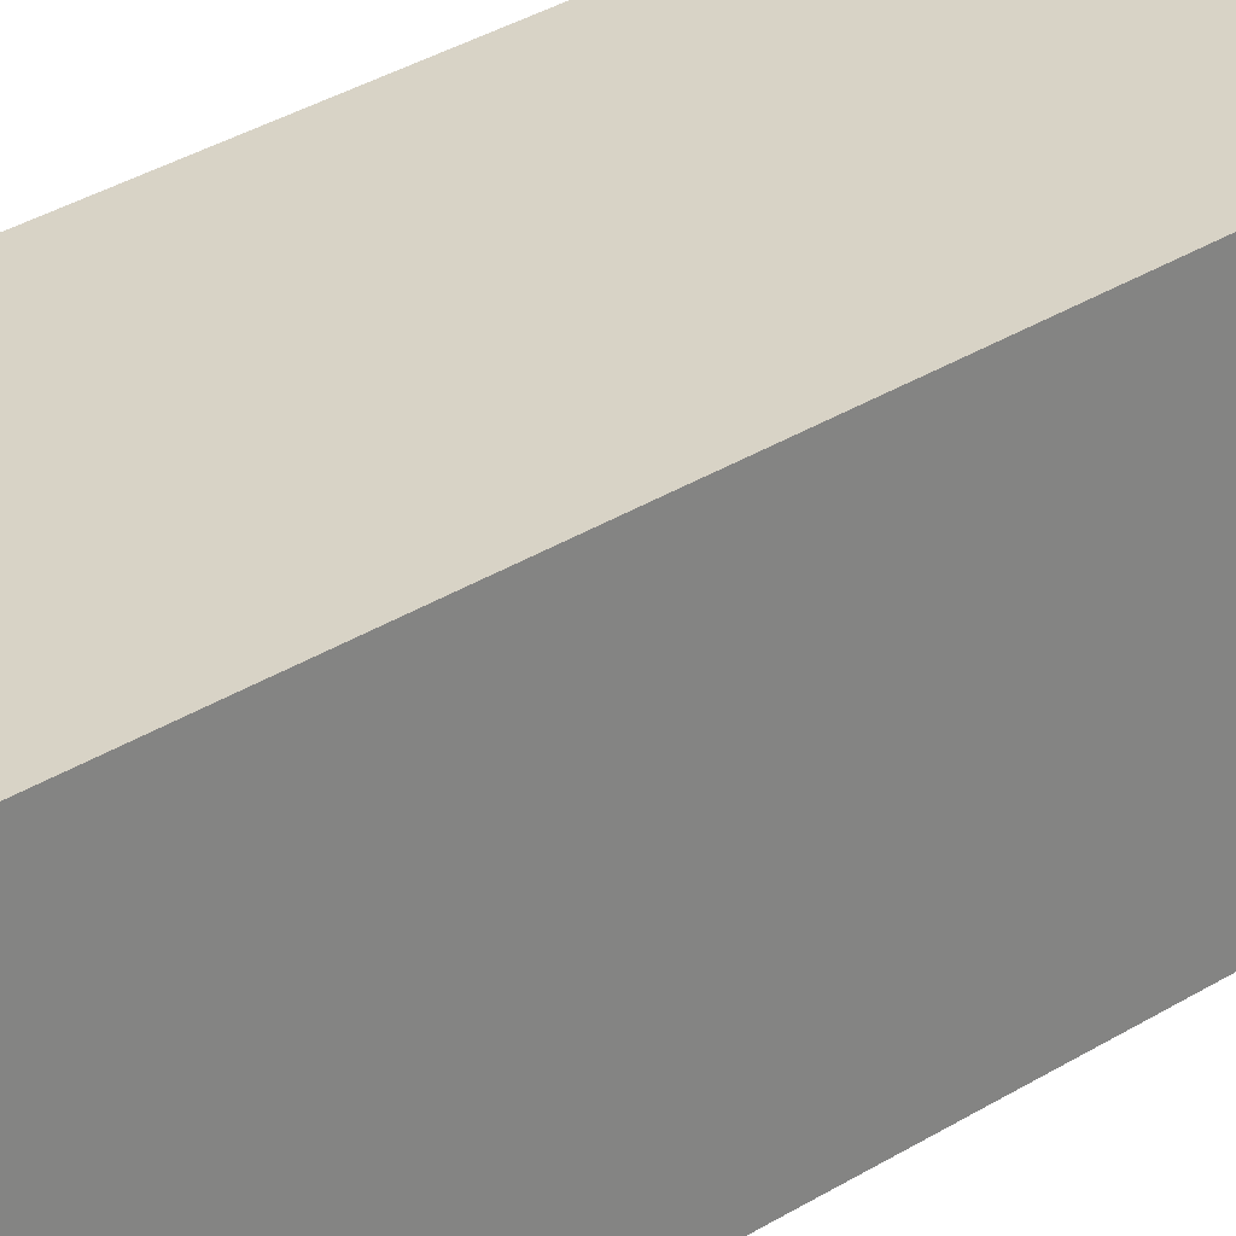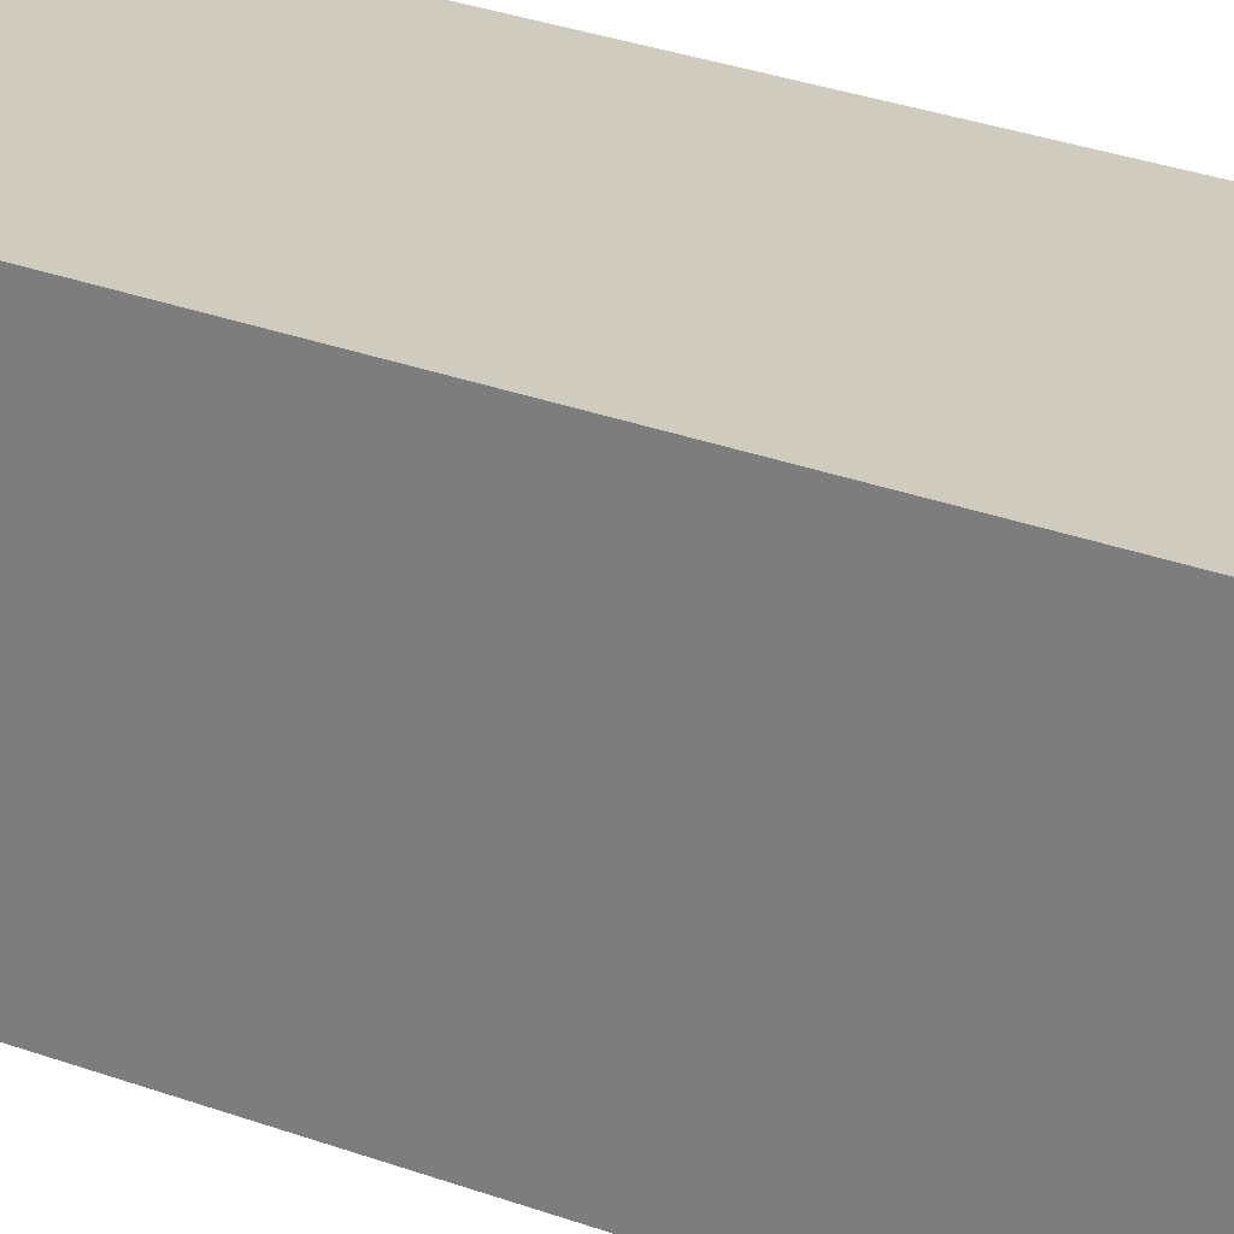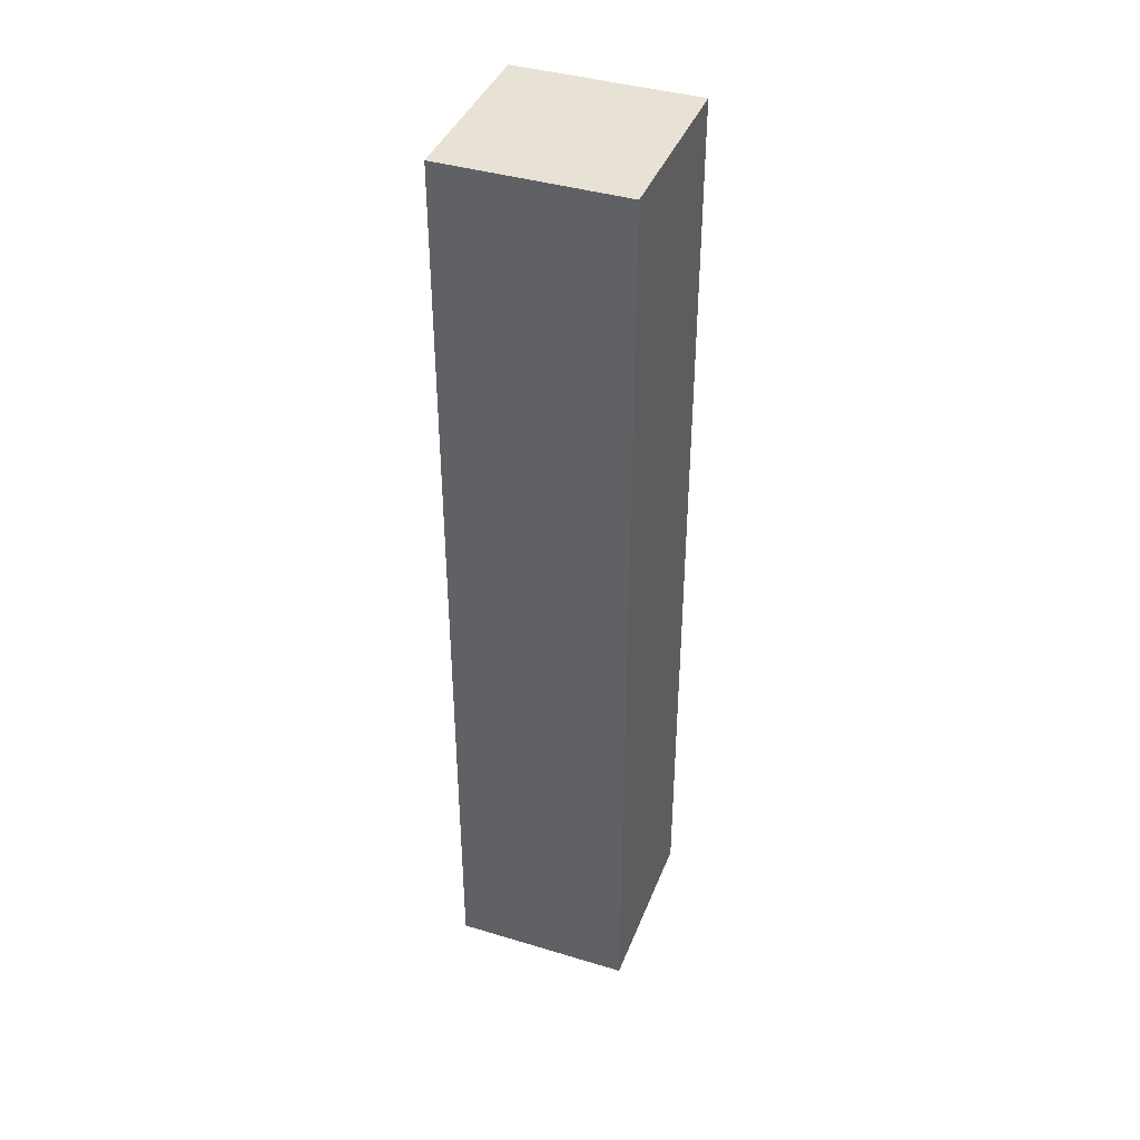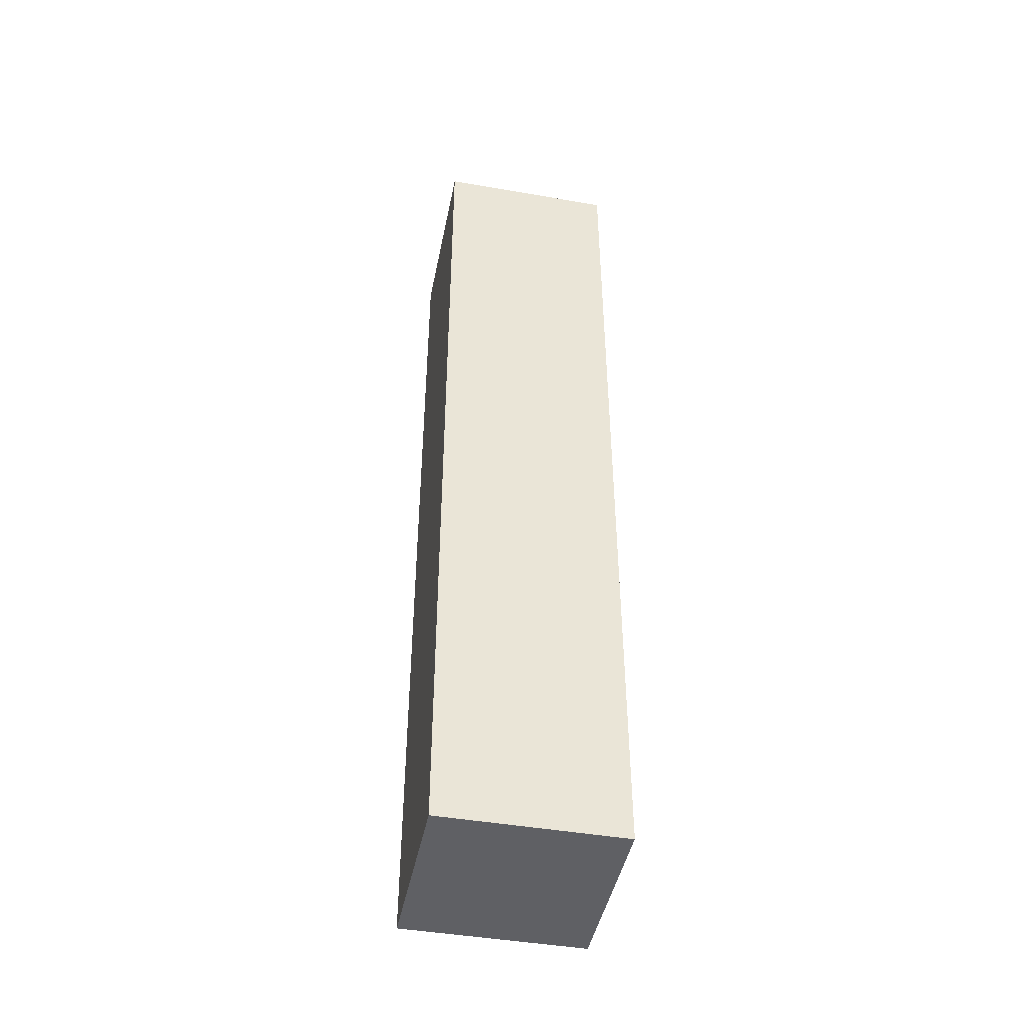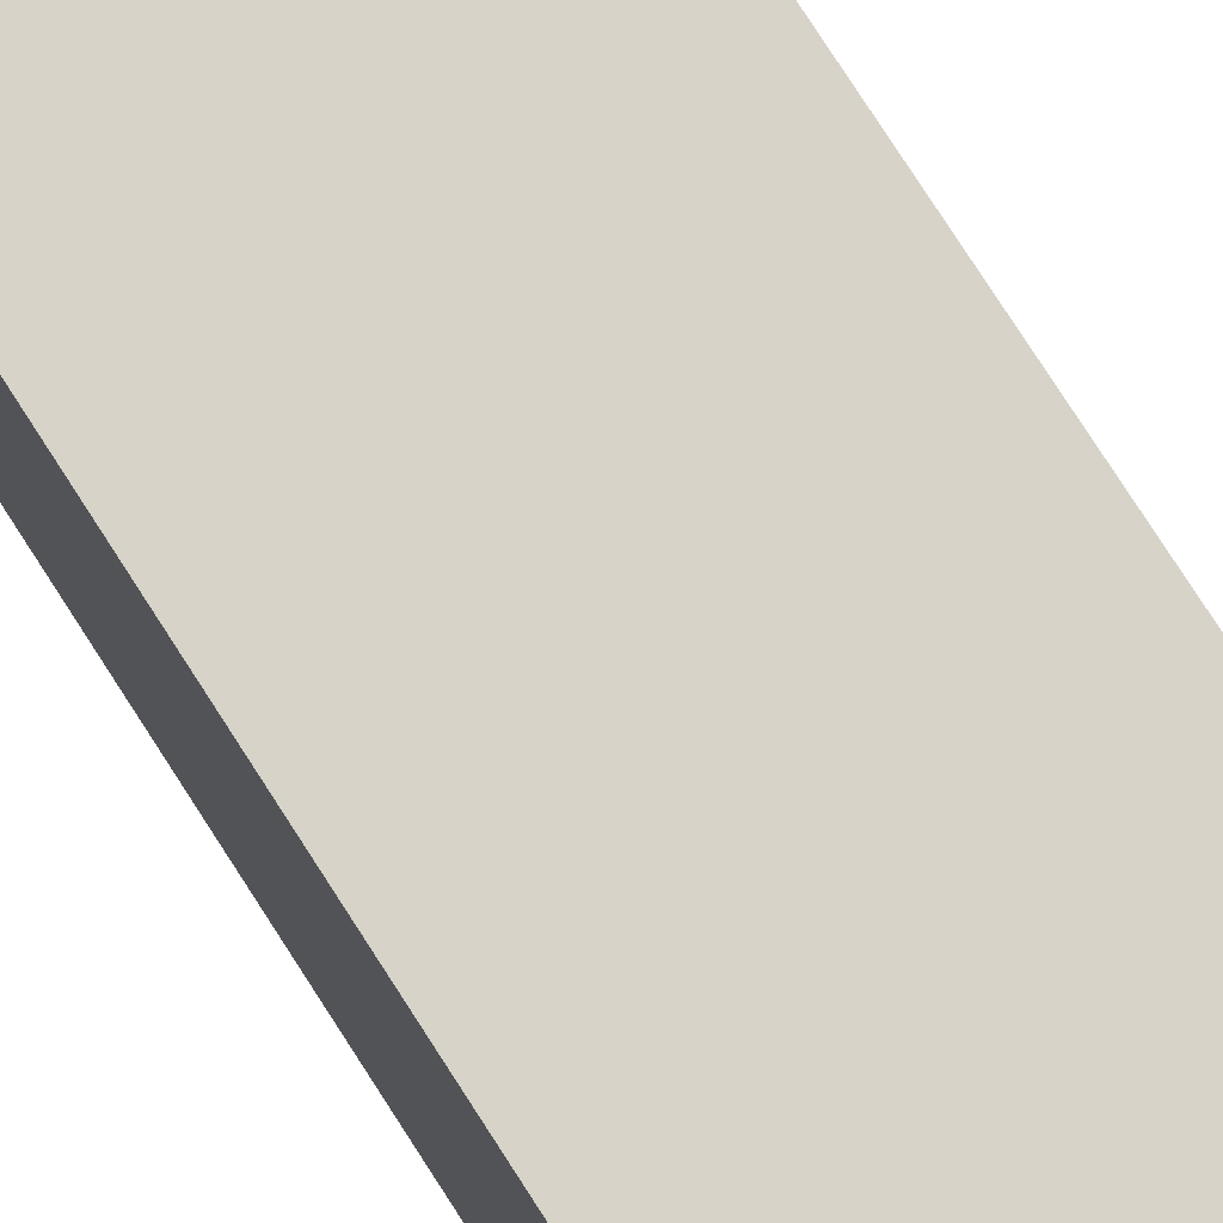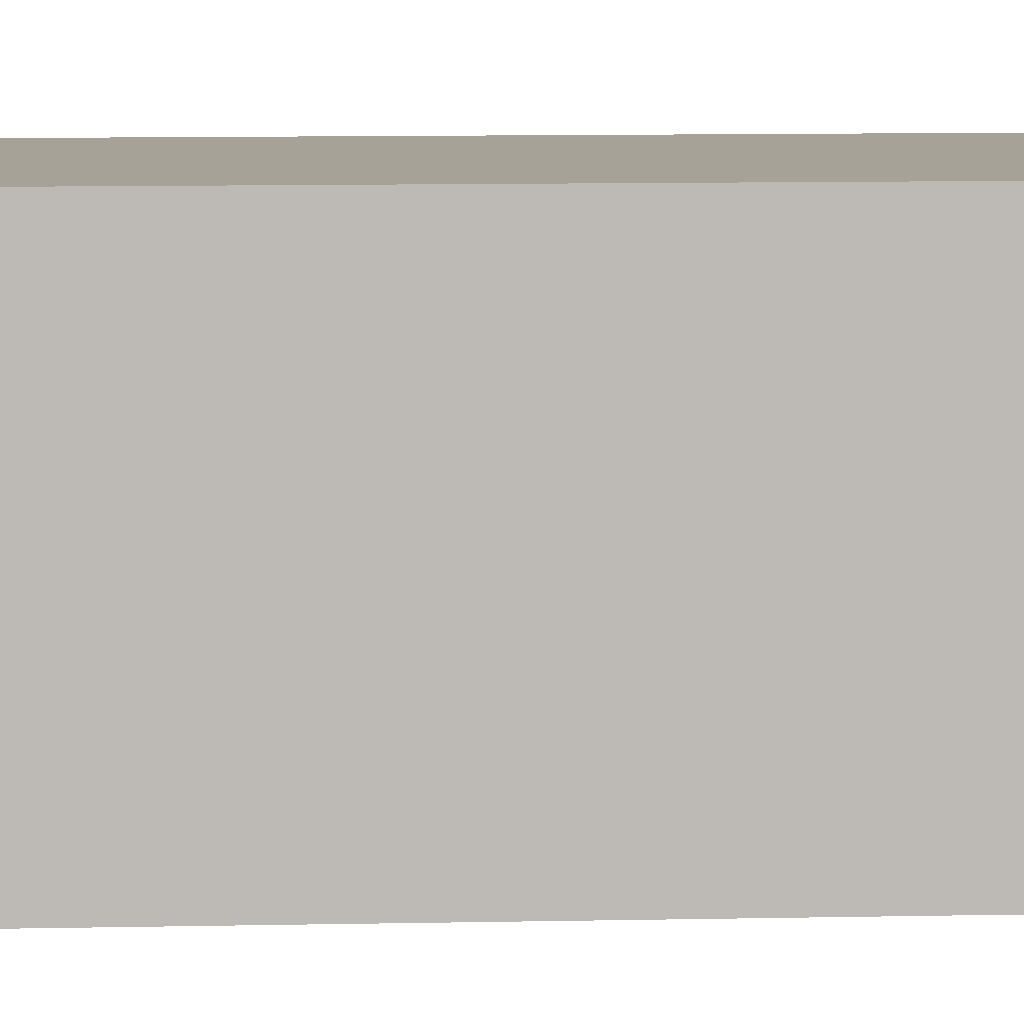
<metadata>
{"format":"obj","ext":"obj","renderer":"f3d","projection":"perspective","resolution":1024,"background":"white","views":[{"elev":28.0,"azim":-135.1,"up":"+Z"},{"elev":23.7,"azim":-56.1,"up":"+Z"},{"elev":40.4,"azim":-159.7,"up":"+Y"},{"elev":-45.3,"azim":168.7,"up":"+Y"},{"elev":76.3,"azim":-32.6,"up":"+Z"},{"elev":6.6,"azim":85.3,"up":"+Z"}]}
</metadata>
<code>
v -0.25 2 0.25
v 0 2 0.25
v 0 4.625 0.25
v -0.25 4.625 0.25
v 0.25 2 0.25
v 0.25 4.625 0.25
v 0.25 4.625 -0.25
v 0 2 -0.25
v 0 4.625 -0.25
v 0.25 2 -0.25
v -0.25 2 -0.25
v -0.25 4.625 -0.25
v 0.25 2 0.25
v 0.25 2 0
v 0.25 4.625 0
v 0.25 4.625 0.25
v 0.25 2 -0.25
v 0.25 4.625 -0.25
v -0.25 4.625 -0.25
v -0.25 2 0
v -0.25 4.625 0
v -0.25 2 -0.25
v -0.25 2 0.25
v -0.25 4.625 0.25
v 0 4.625 -0.25
v -0.25 4.625 -0.25
v -0.25 4.625 0
v 0 4.625 0
v -0.25 4.625 0.25
v 0 4.625 0.25
v 0.25 4.625 -0.25
v 0.25 4.625 0
v 0.25 4.625 0.25
v -0.25 2 0
v 0 2 -0.25
v 0 2 0
v -0.25 2 -0.25
v -0.25 2 0.25
v 0 2 0.25
v 0.25 2 -0.25
v 0.25 2 0
v 0.25 2 0.25
g submesh0
f 1 2 3
f 4 1 3
f 2 5 6
f 3 2 6
f 7 8 9
f 7 10 8
f 9 11 12
f 9 8 11
f 13 14 15
f 16 13 15
f 14 17 18
f 15 14 18
f 19 20 21
f 19 22 20
f 21 23 24
f 21 20 23
f 25 26 27
f 28 25 27
f 28 27 29
f 30 28 29
f 31 25 28
f 32 31 28
f 32 28 30
f 33 32 30
f 34 35 36
f 34 37 35
f 38 36 39
f 38 34 36
f 36 40 41
f 36 35 40
f 39 41 42
f 39 36 41

</code>
